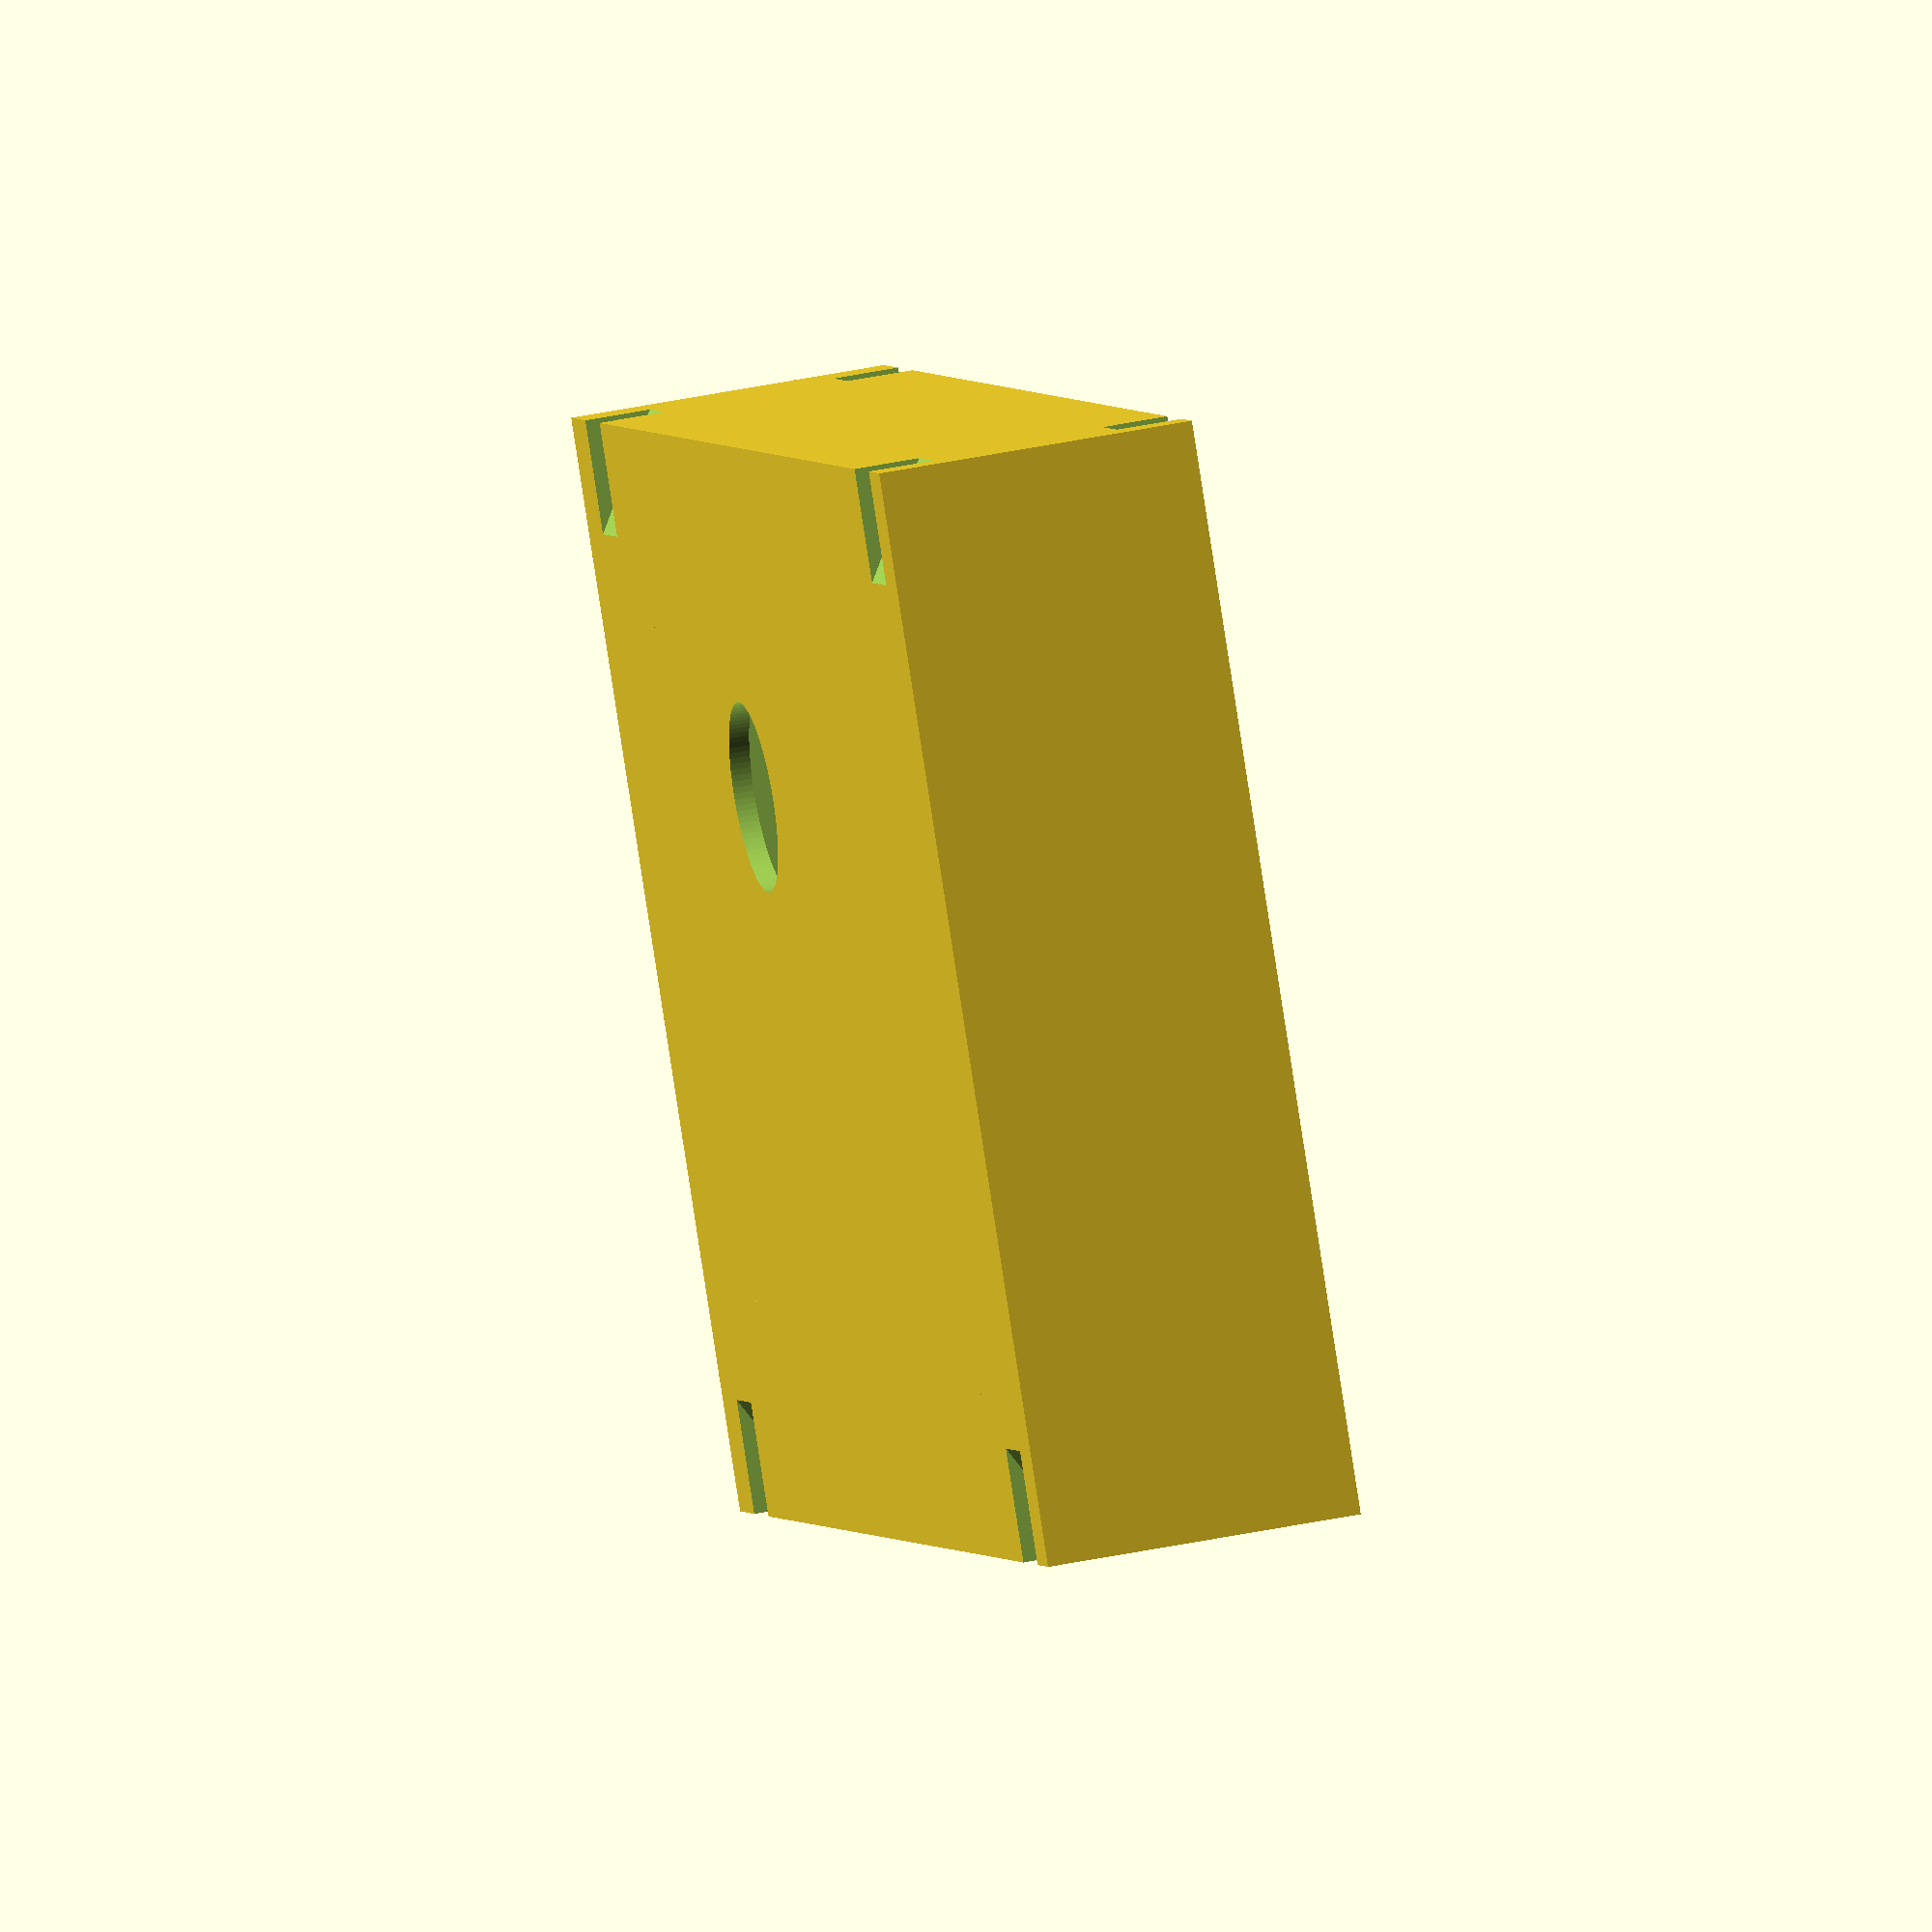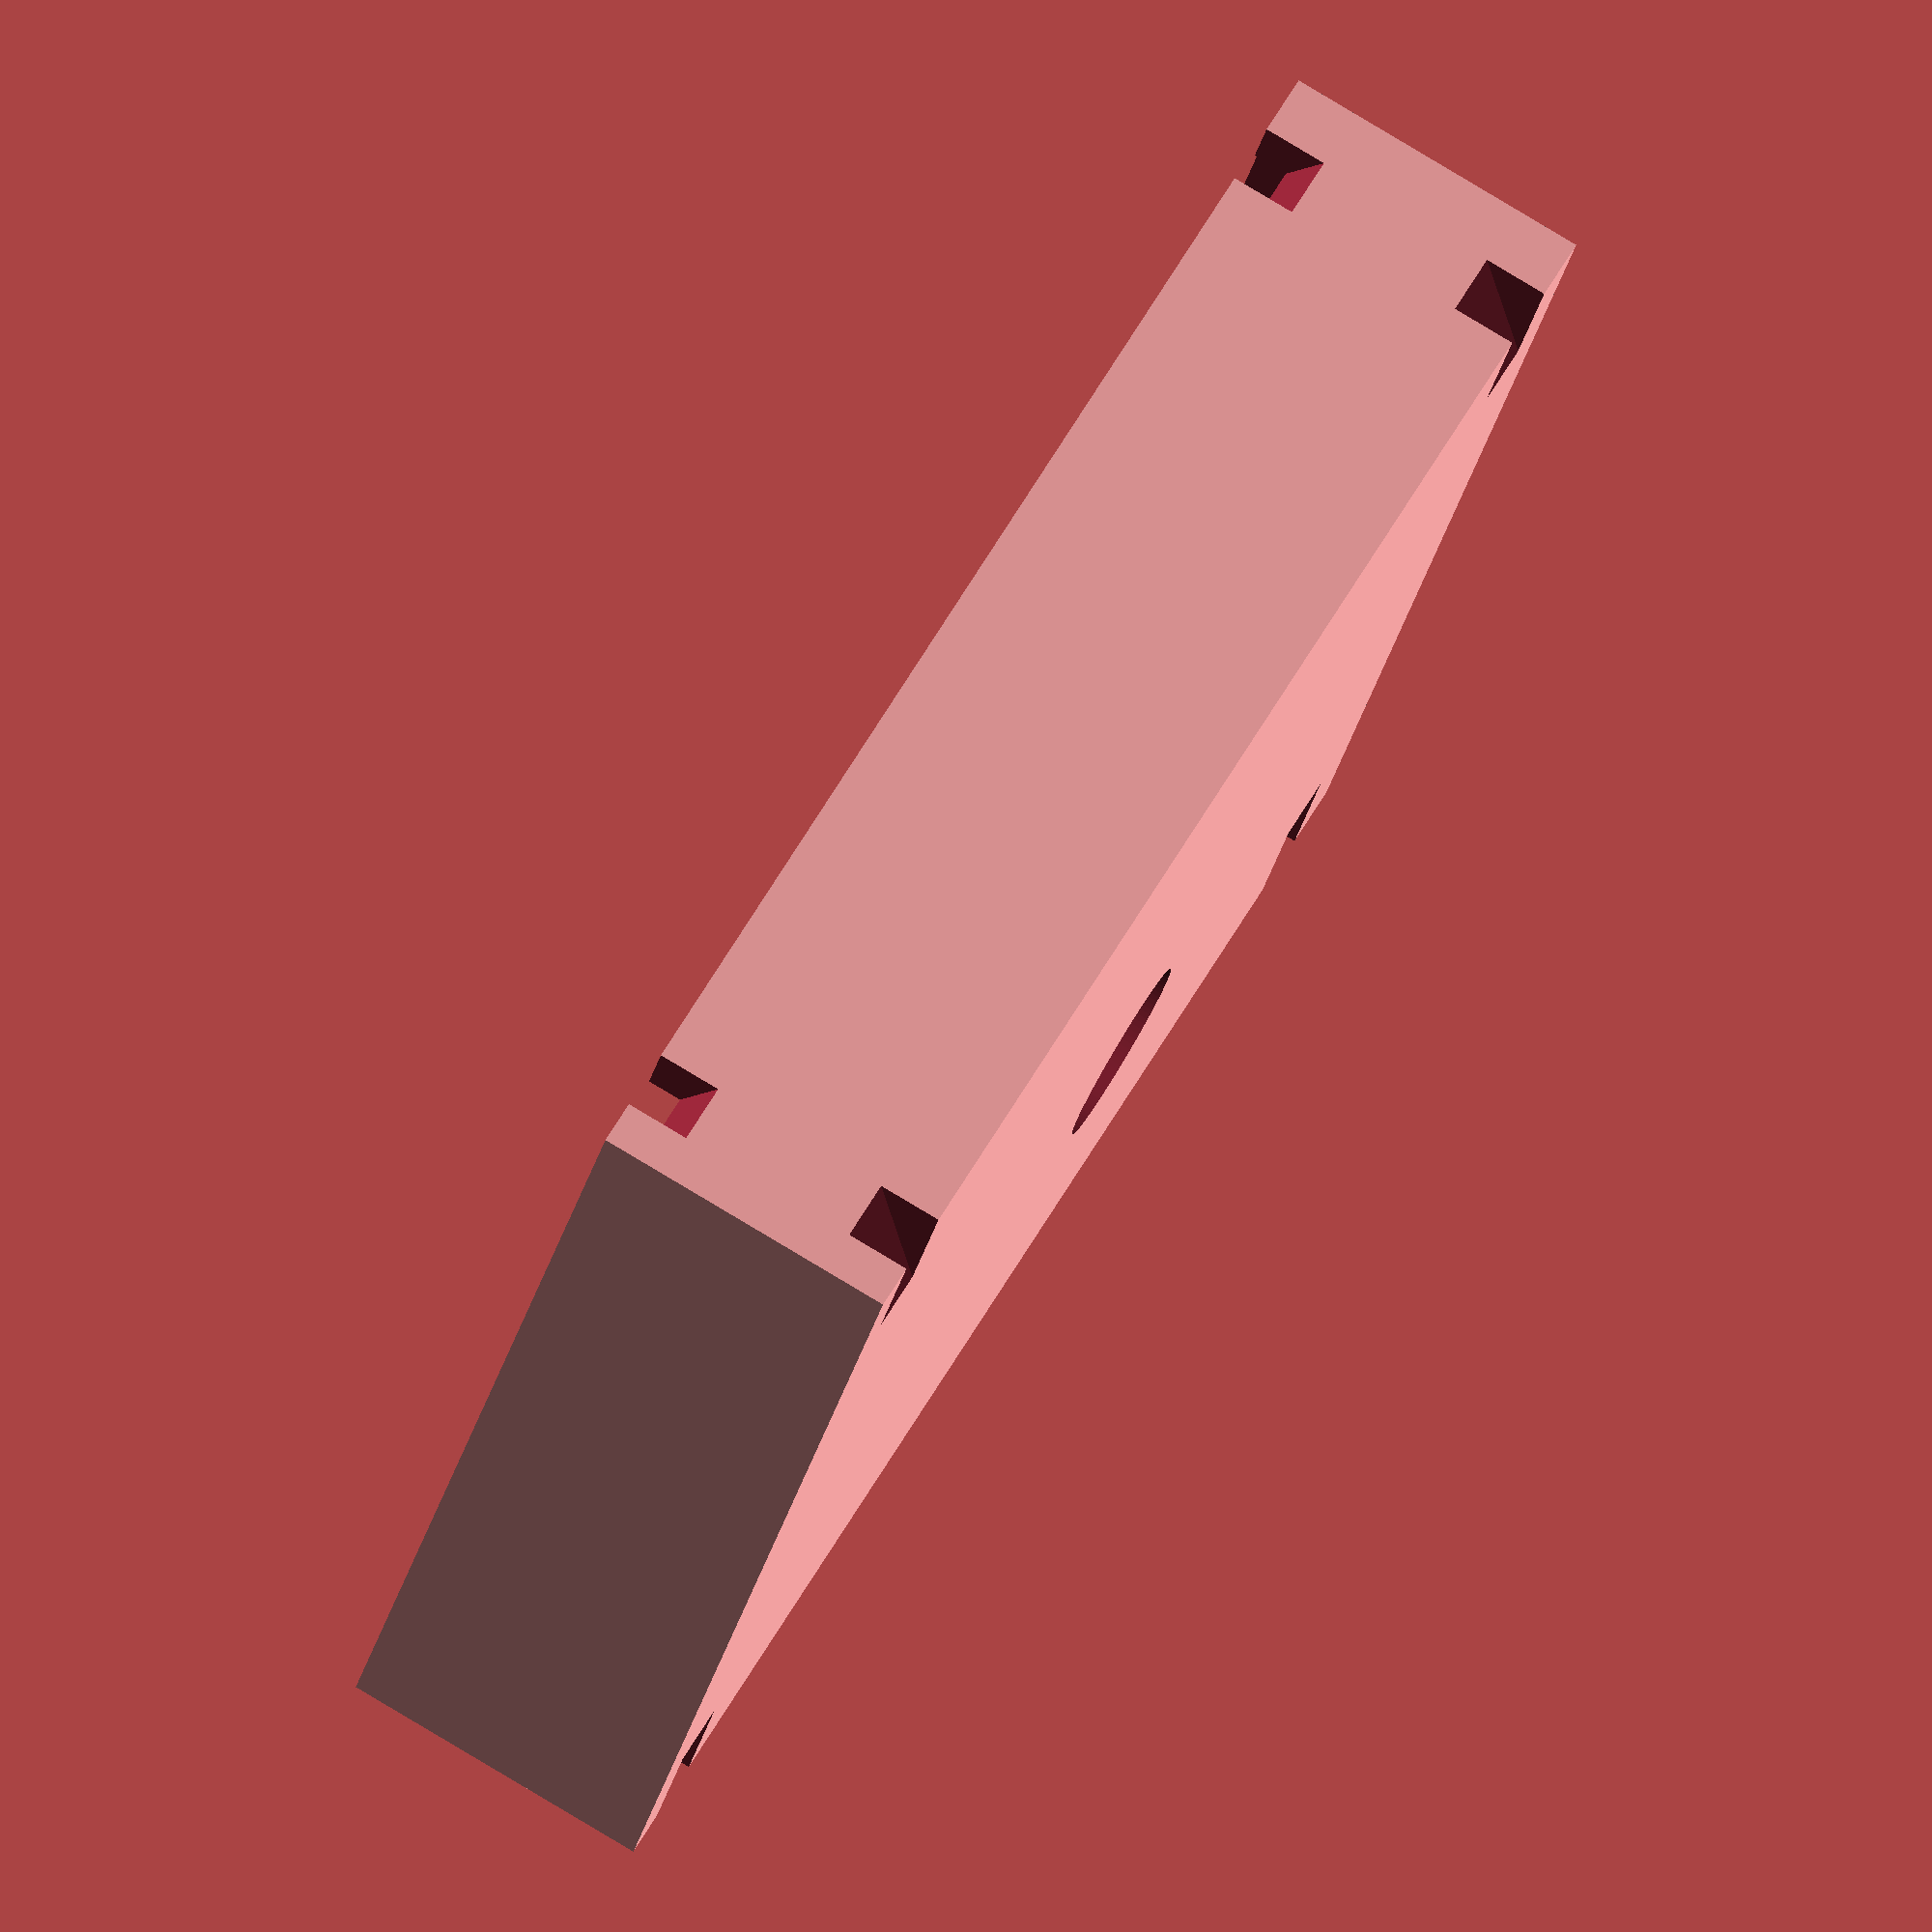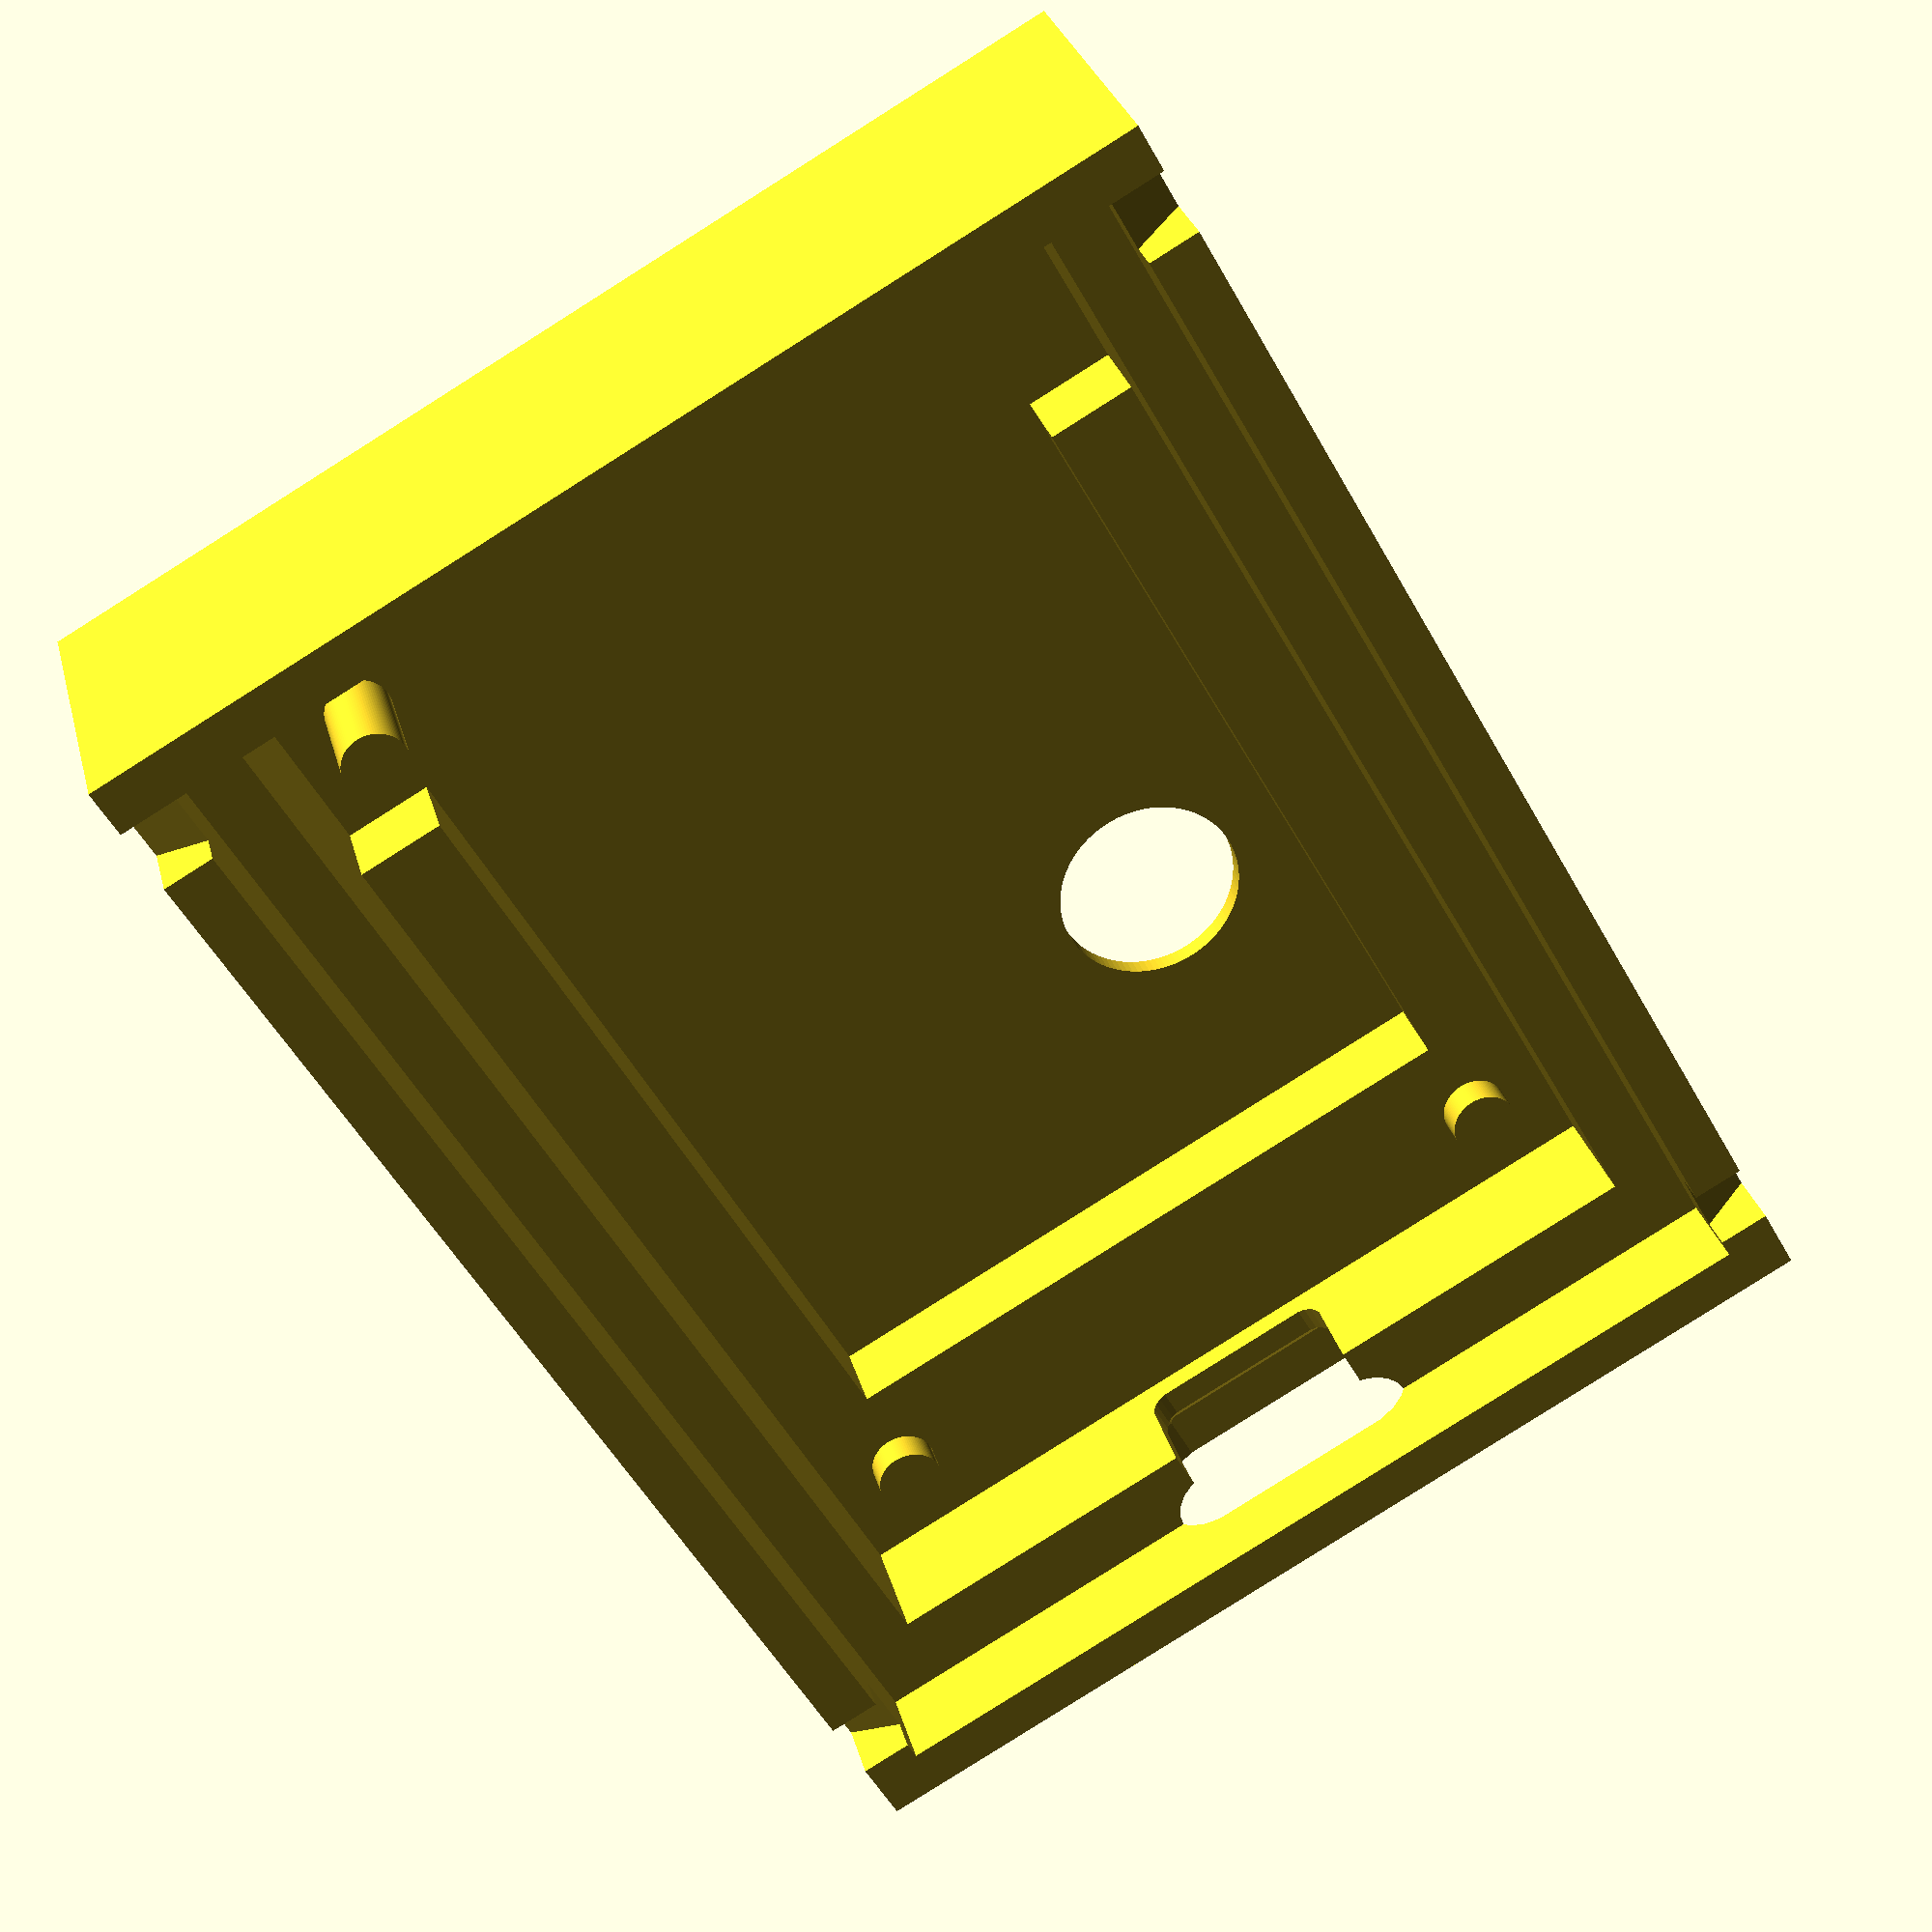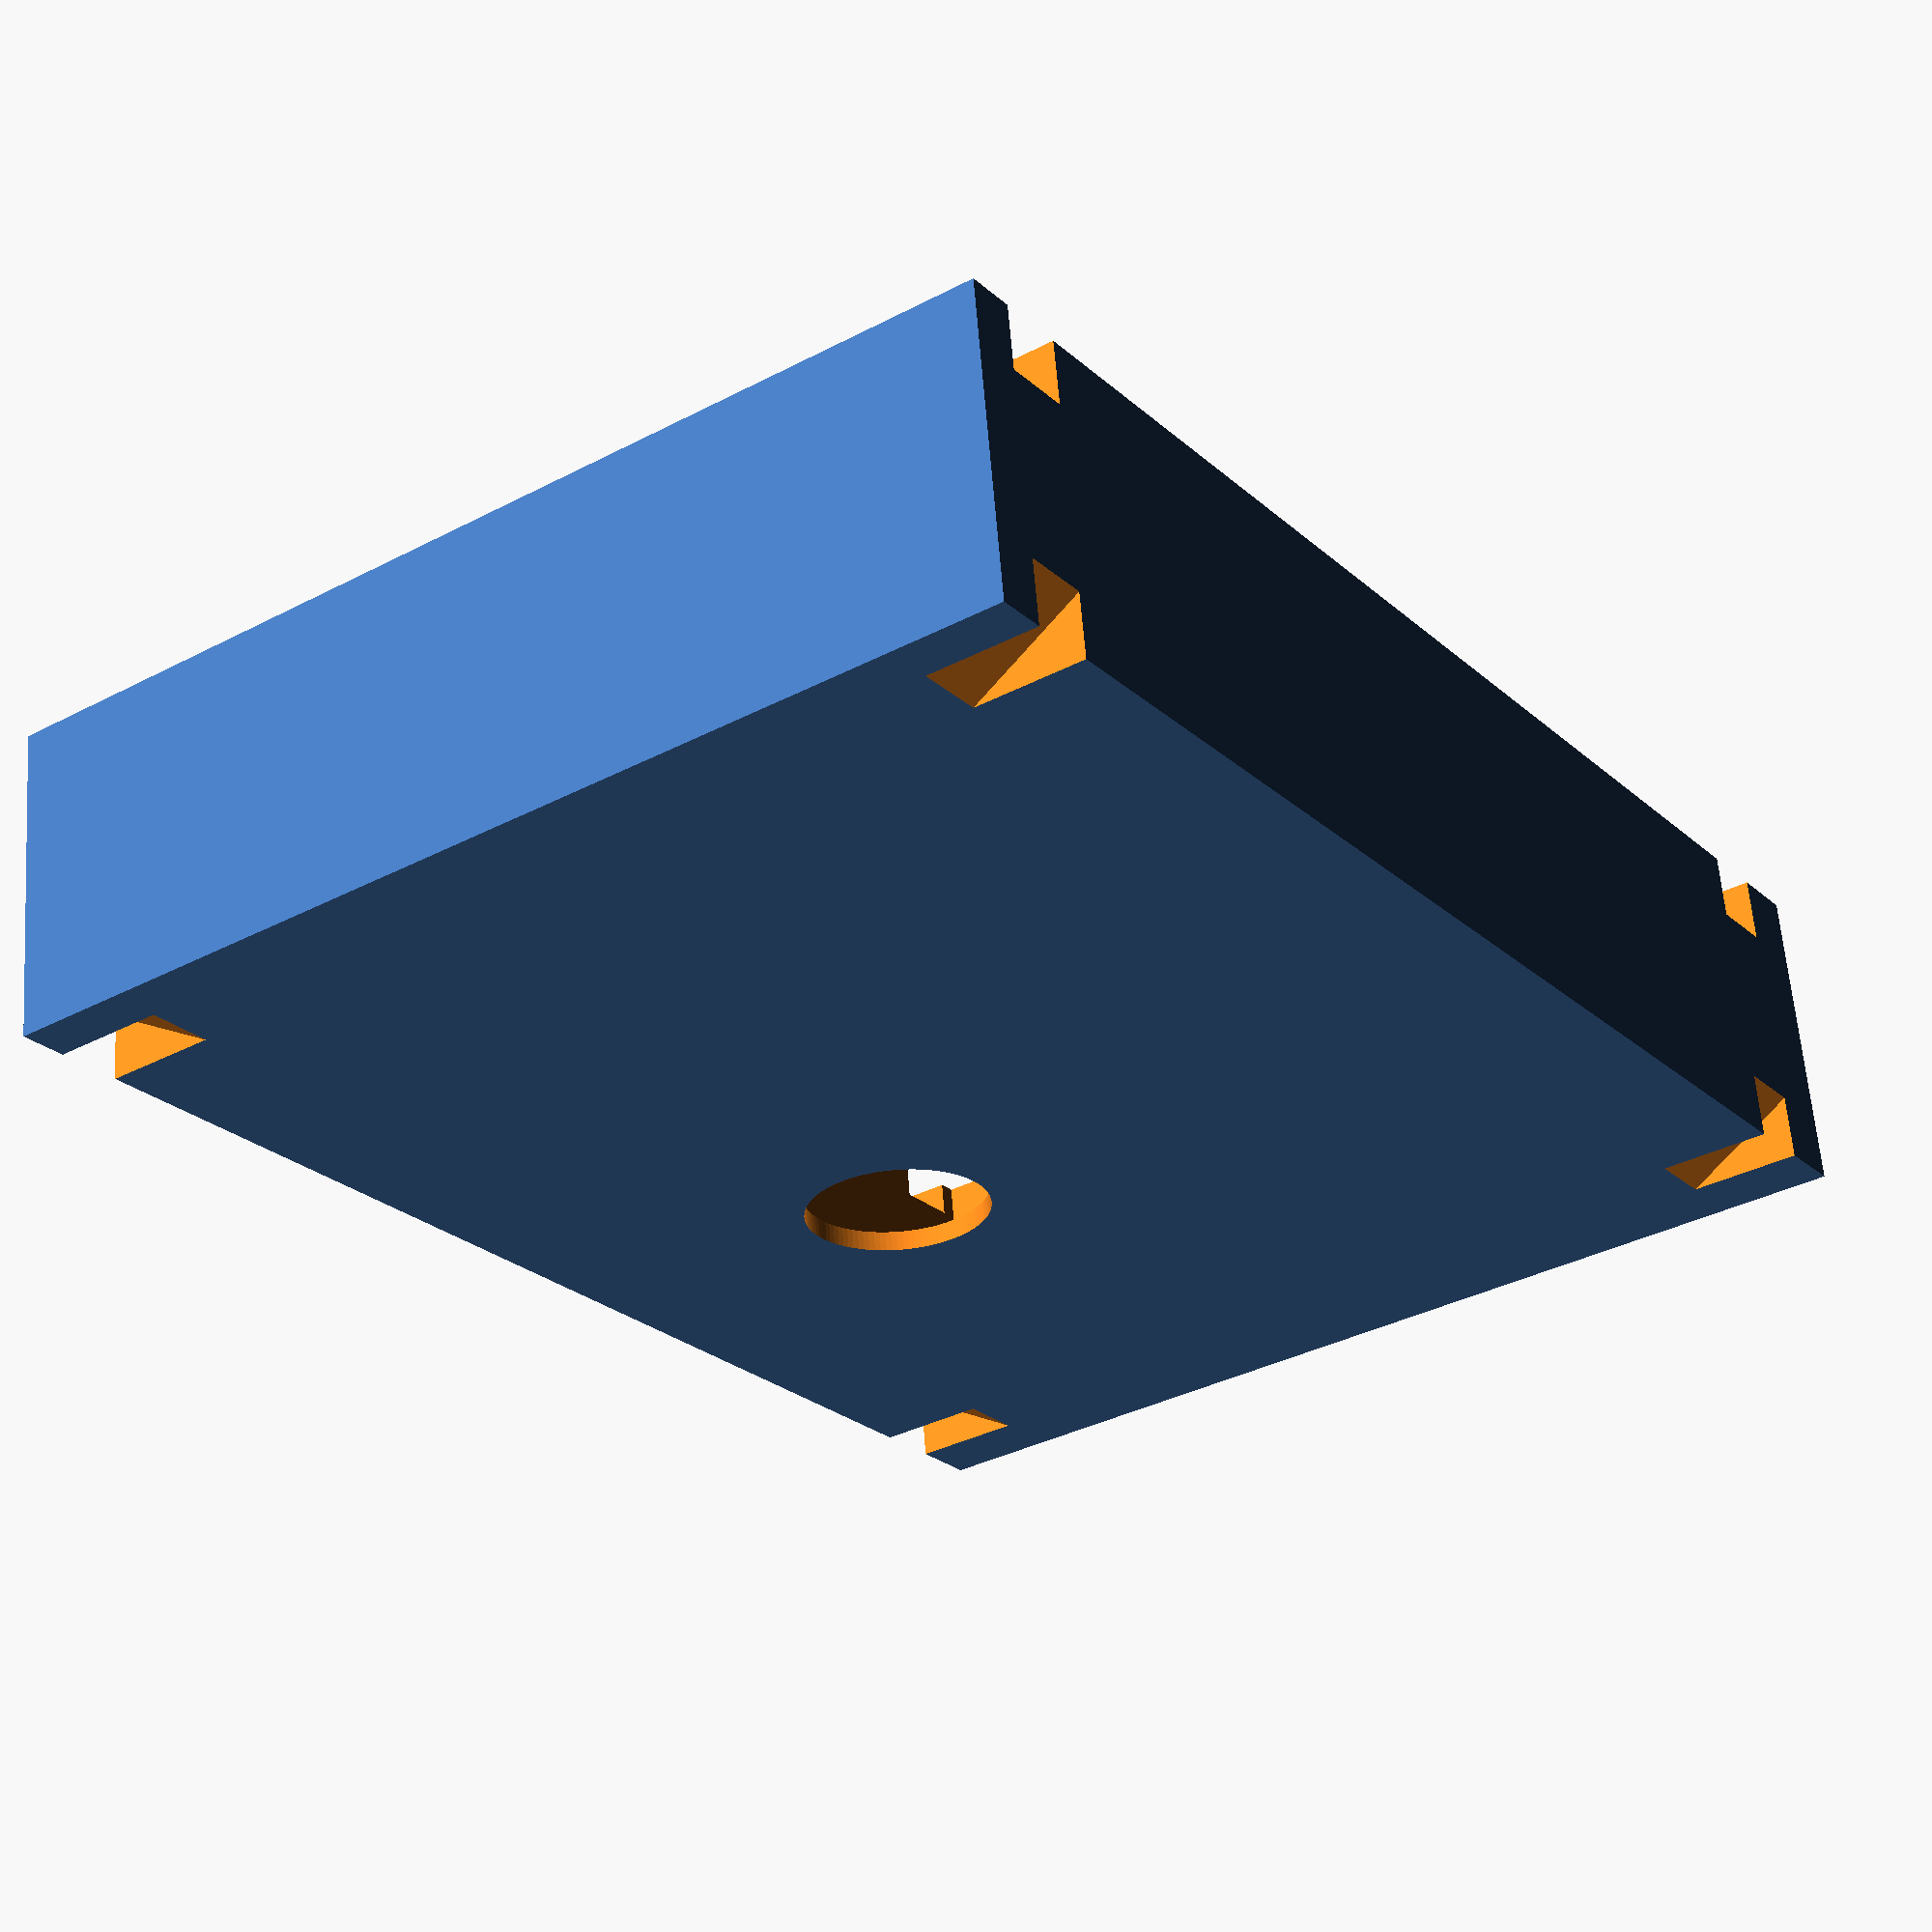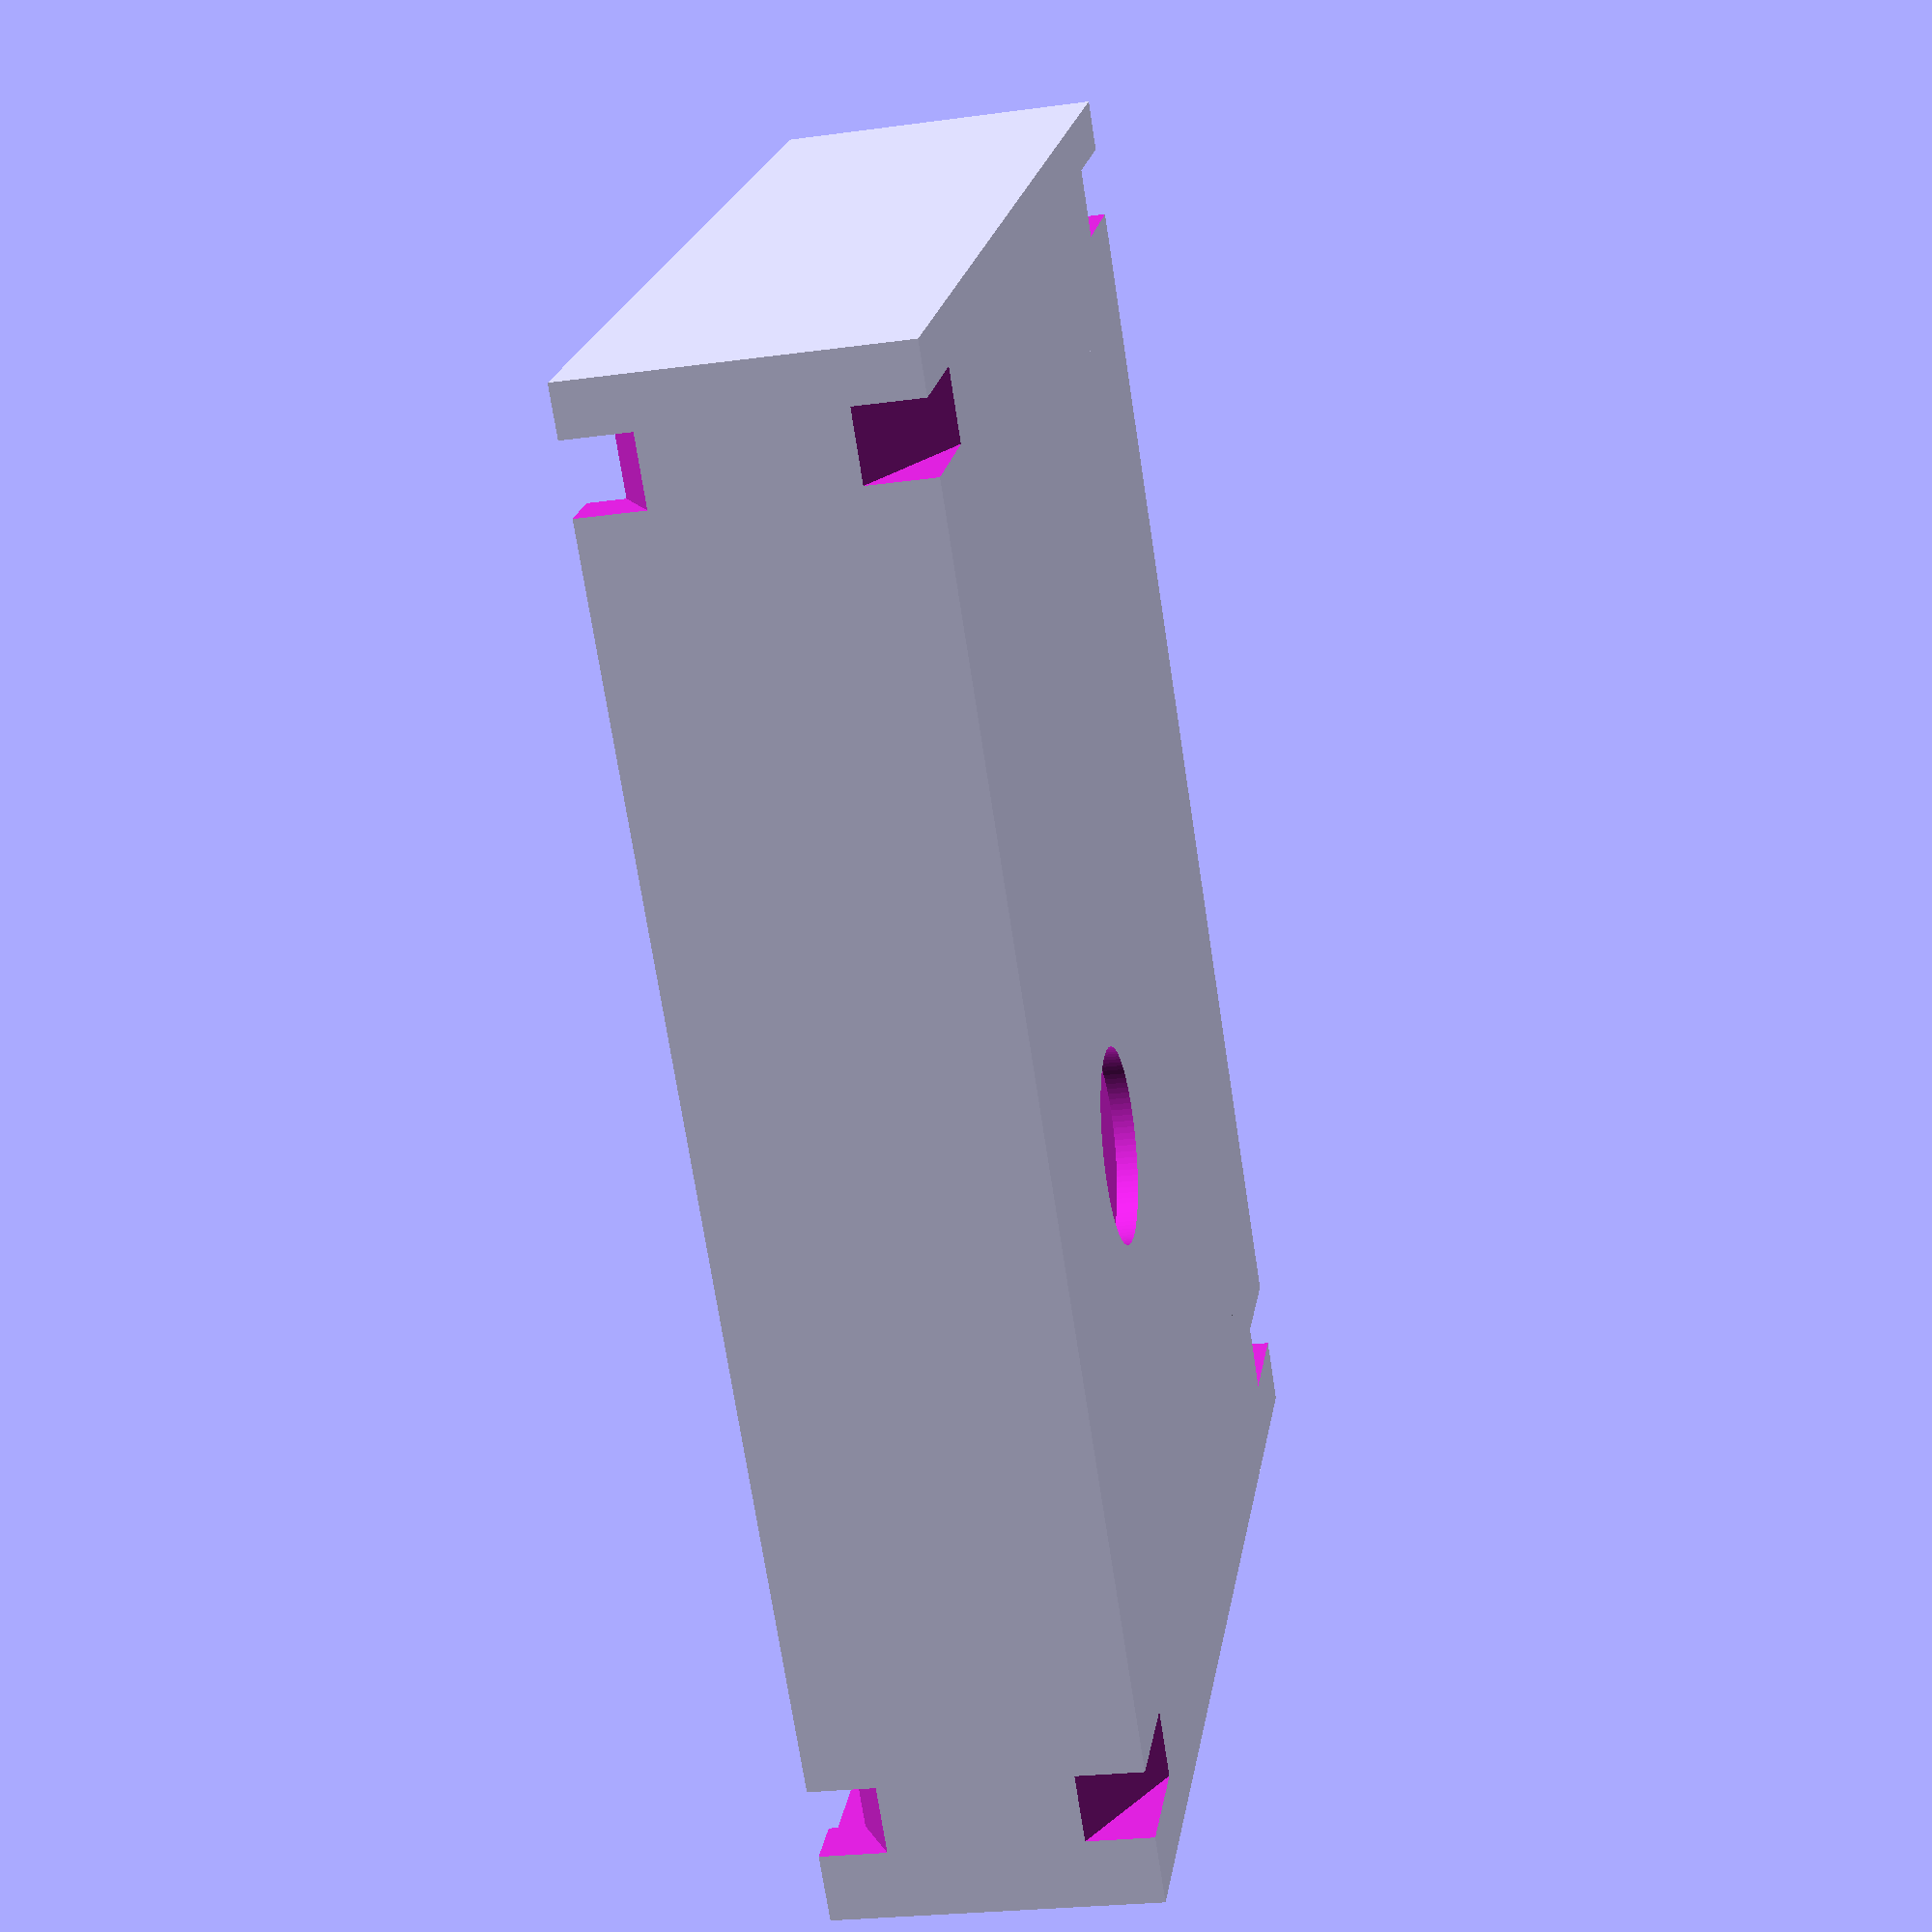
<openscad>
$fn=100;

// Group of 4 standoffs spaced by dx and dy
module standOffSquare(dx, dy, h, d){
  union(){
    translate([-dx/2,-dy/2,0]) cylinder(h=h, r=d/2);
    translate([ dx/2,-dy/2,0]) cylinder(h=h, r=d/2);
    translate([-dx/2, dy/2,0]) cylinder(h=h, r=d/2);
    // translate([ dx/2, dy/2,0]) cylinder(h=h, r=d/2);
  }
}

module oRings(angle, depth, width) {
    translate([0, 48 / 2, 13]) rotate([-angle, 0, 0]) cube(size=[width, 20, depth], center=true);
    translate([0, -48 / 2, 13]) rotate([angle, 0, 0]) cube(size=[width, 20, depth], center=true);
    translate([0, 48 / 2, -1]) rotate([angle, 0, 0]) cube(size=[width, 20, depth], center=true);
    translate([0, -48 / 2, -1]) rotate([-angle, 0, 0]) cube(size=[width, 20, depth], center=true);
}

module display() {
    color("white") translate([-60 / 2, -43 / 2, 0]) cube(size=[60, 43, 3]);
}

w_pcb = 53;
h_pcb = 37.7;
module pcb() {
    union() {
        // PCB with 3 mounting holes
        difference() {
            color("green") cube(size=[w_pcb, h_pcb, 1], center=true);
            translate([0, 0, -2]) standOffSquare(45.75, 31.1, 5, 3);
        }
        // Camera
        color("black") translate([-w_pcb / 2 + 20.86, h_pcb / 2 - 10.5, 6.5 / 2 + 0.5]) cylinder(h=6.5, r=8.25 / 2, center=true);
        // USB socket
        color("red") translate([7 / 2 - w_pcb / 2 - 1.5, 0, -3.2 / 2 - 1 / 2]) cube(size=[7, 9, 3.2], center=true);
    }
}

tolScale = 1.01;

module box(){
    // ----------
    //  Mockups
    // ----------
    // display();
    // translate([0, 0, -1 / 2 + 8.4]) pcb();
    union() {
        difference() {
            translate([0, 0, 14 / 2 - 1]) cube(size=[65, 48, 14], center=true);
            translate([0, 0, -2]) scale(tolScale) cube(size=[60, 43, 10], center=true);
            translate([0, 0, -20 / 2 + 8.4]) scale(tolScale) cube(size=[w_pcb, h_pcb, 20], center=true);
            translate([0, 0, -20 / 2 + 12]) scale(tolScale) cube(size=[37, 30, 20], center=true);
            // Cutout
            translate([24.25, 0, -20 / 2 + 12]) scale(tolScale) cube(size=[12, h_pcb, 20], center=true);
            // USB
            translate([-26, 0, 4]) minkowski() {
                cube(size=[5, 9-2, 5], center=true);
                sphere(r=1, $fn=20);
            }
            translate([-38.5, 0, 6]) minkowski() {
                cube(size=[20 - 4, 12 - 4, 7 - 4], center=true);
                sphere(r=2.5, $fn=20);
            }
            // CAM
            translate([-w_pcb / 2 + 20.86, h_pcb / 2 - 10.5, 10]) scale(tolScale) cylinder(h=20, r=8.25 / 2, center=true);
            // O rings
            translate([28.8, 0, 0]) oRings(30, 5, 3);
            translate([-28, 0, 0]) oRings(30, 5, 3);
        }
        translate([0, 0, 7]) standOffSquare(45.75, 31.1, 6, 3 * 0.98);
    }
}

// Cross - sectional view
// intersection() {
//     box();
//     translate([-100, -50, -50]) cube(size=[100, 100, 100], center=false);
// }

// For export
translate([0, 0, 13]) rotate([180, 0, 0]) box();


</openscad>
<views>
elev=320.3 azim=216.6 roll=255.2 proj=o view=solid
elev=277.7 azim=334.0 roll=120.9 proj=o view=wireframe
elev=150.4 azim=60.7 roll=194.1 proj=p view=solid
elev=298.0 azim=305.3 roll=175.6 proj=p view=solid
elev=25.1 azim=314.8 roll=102.4 proj=p view=solid
</views>
